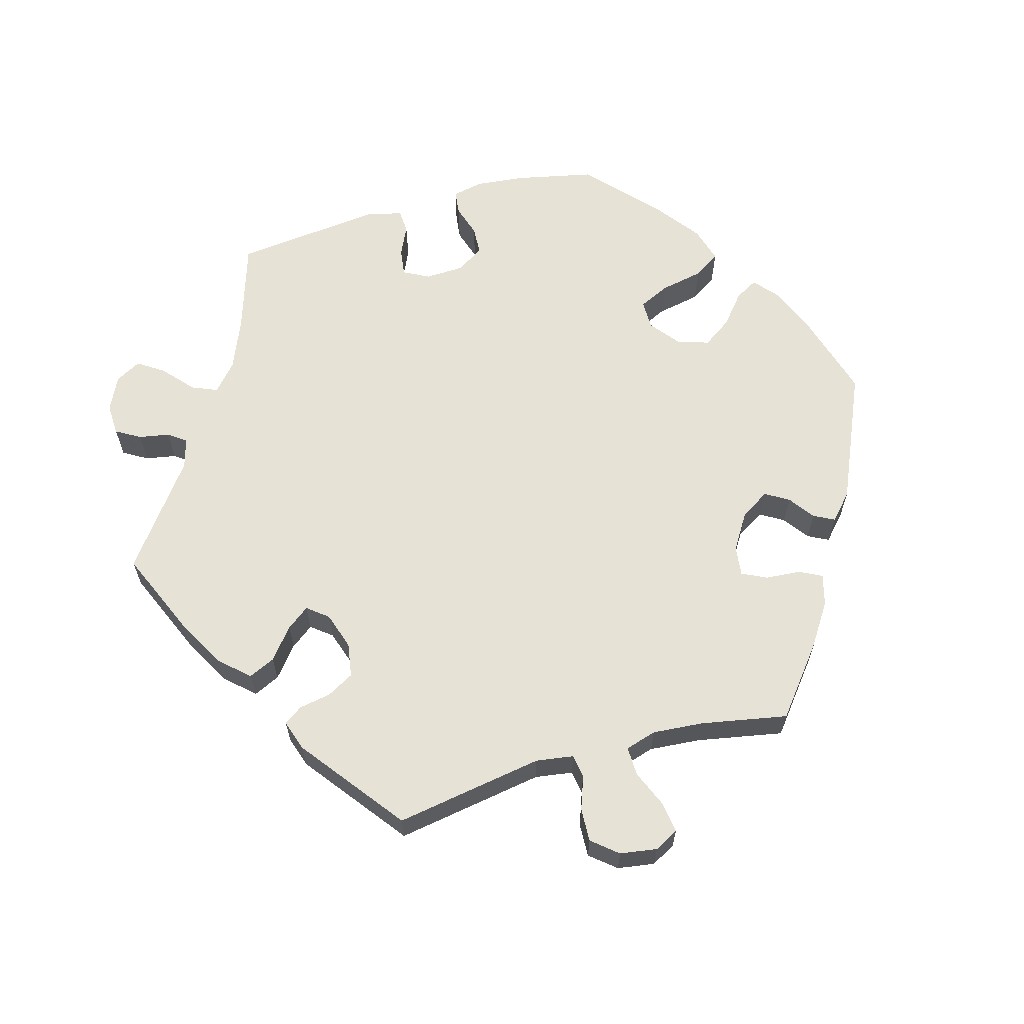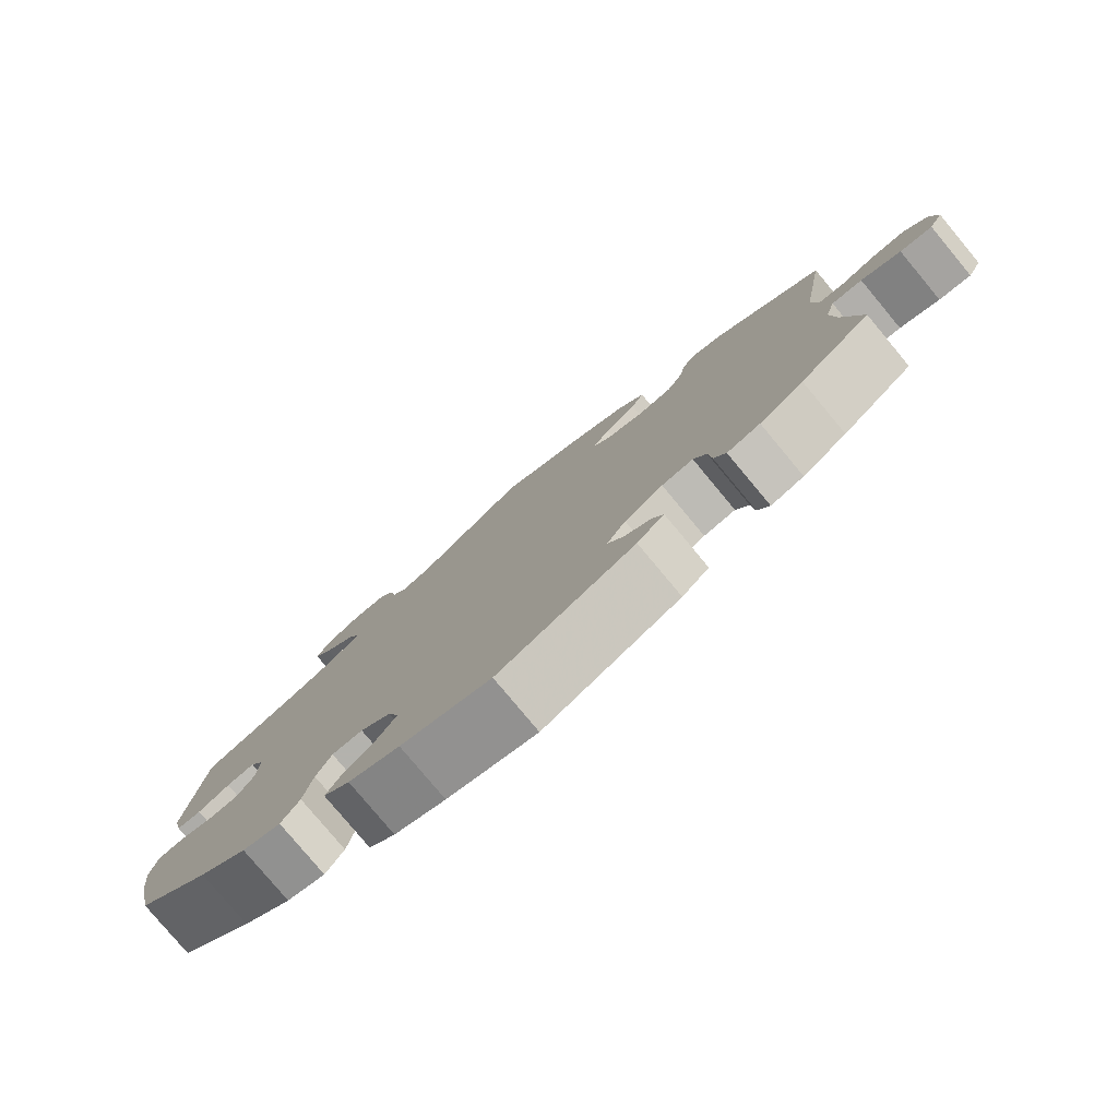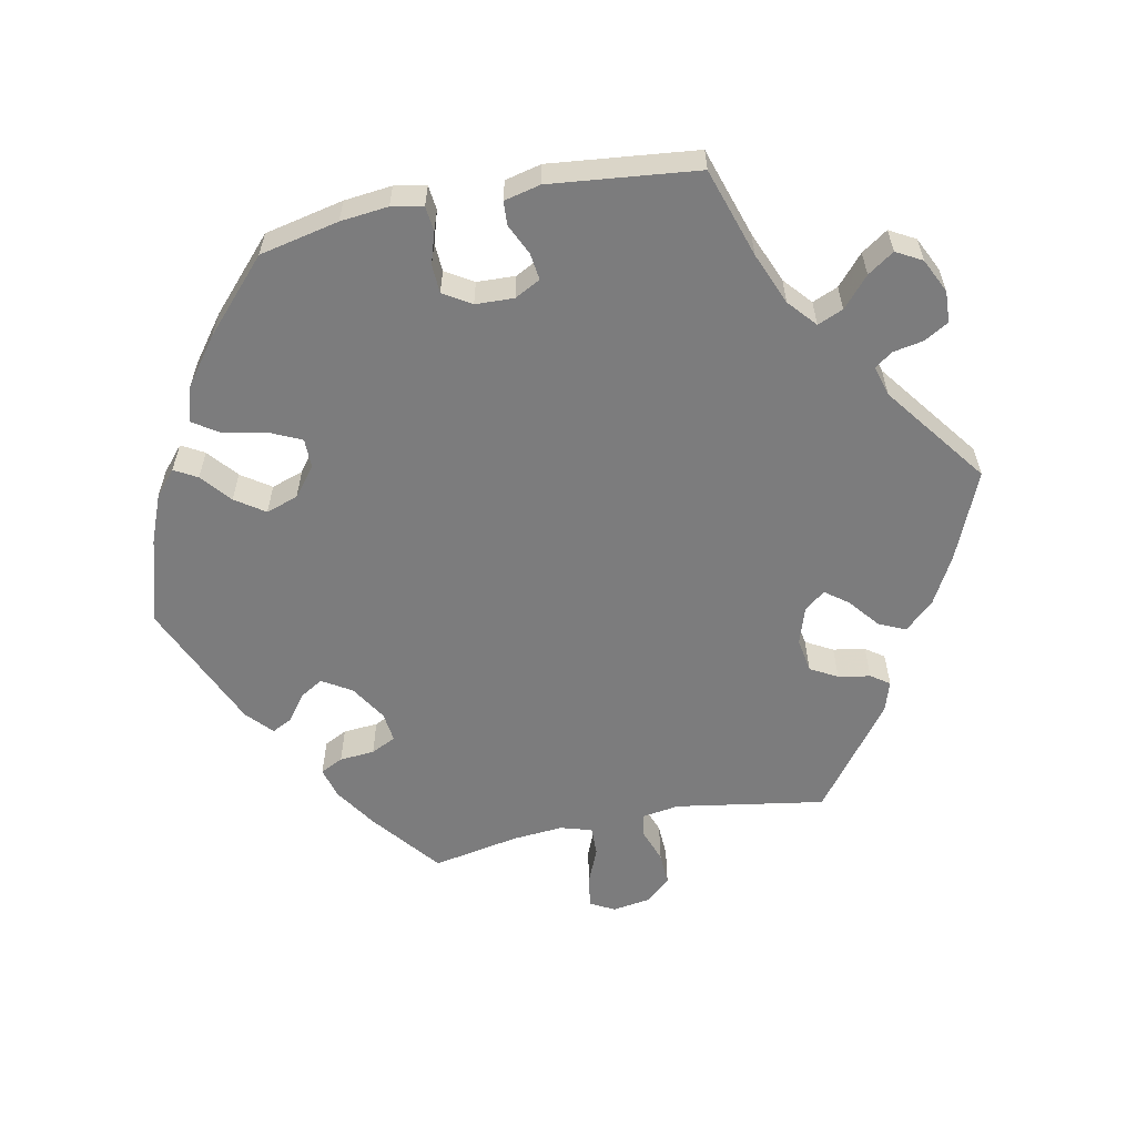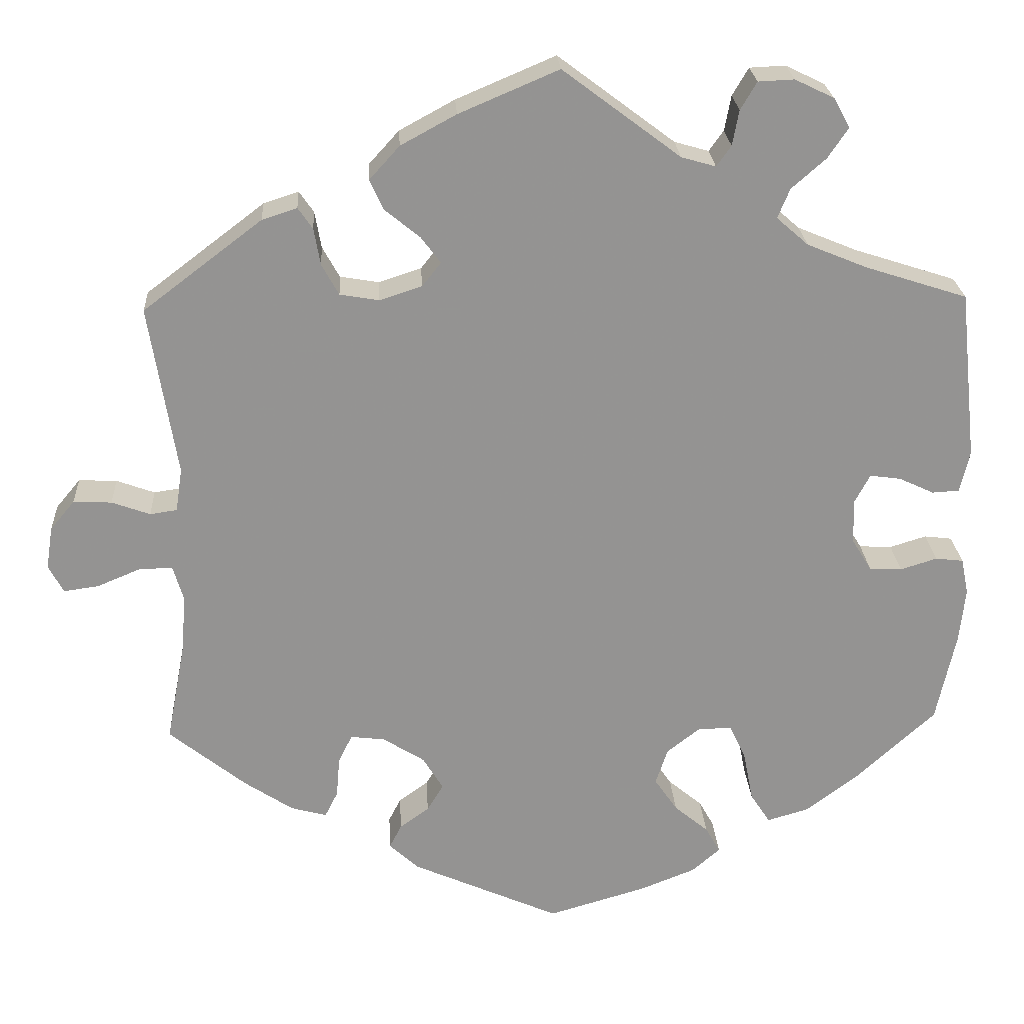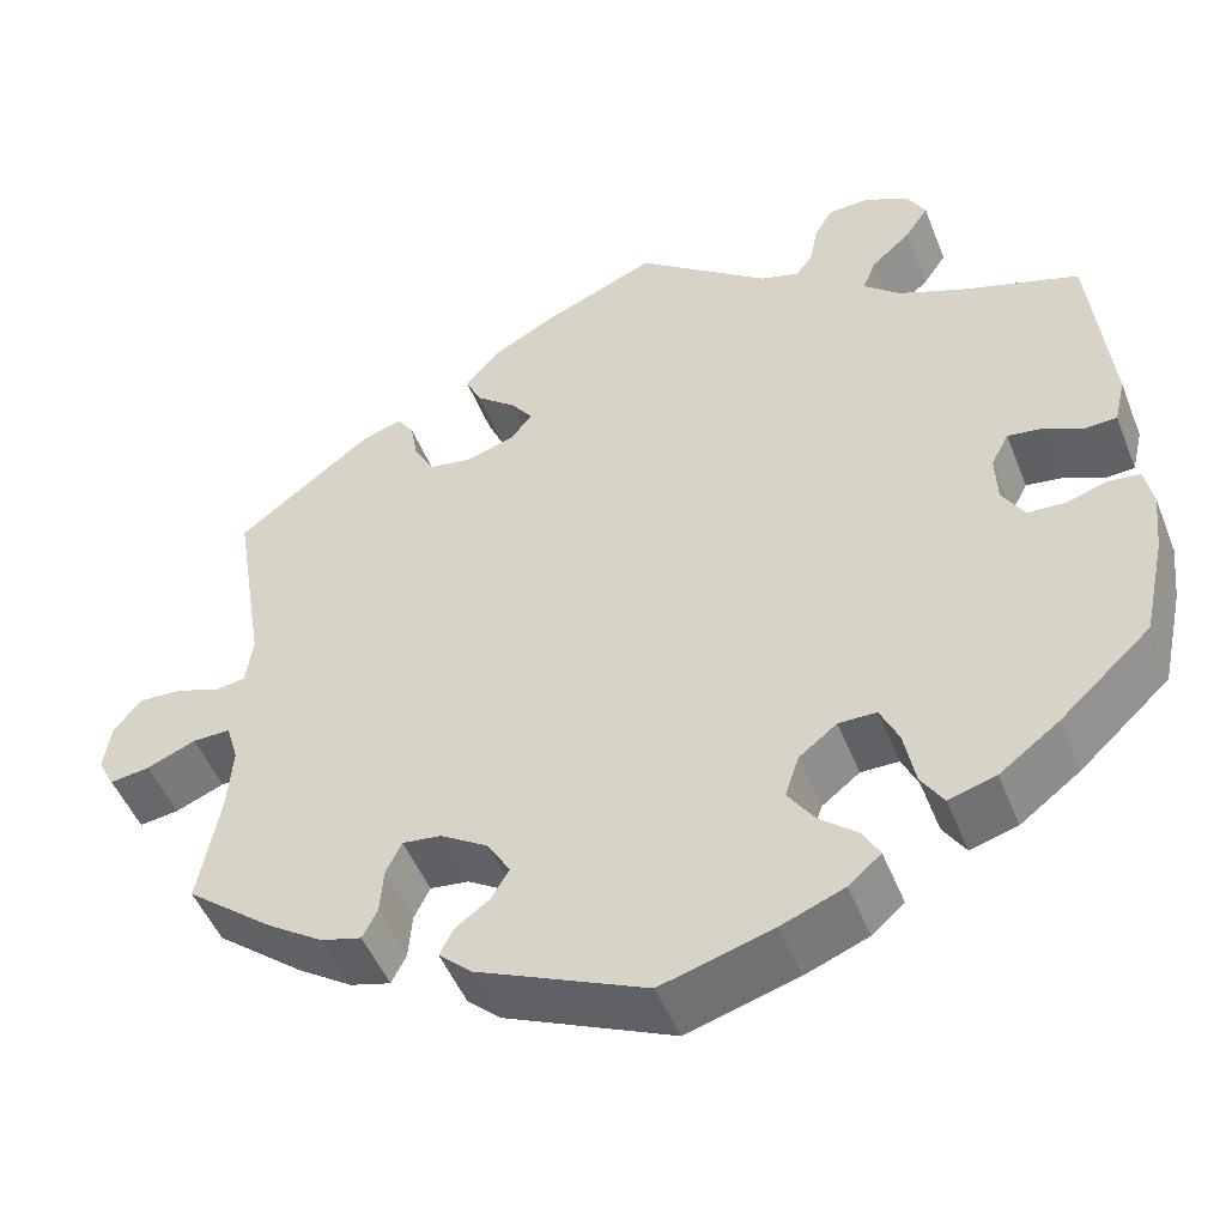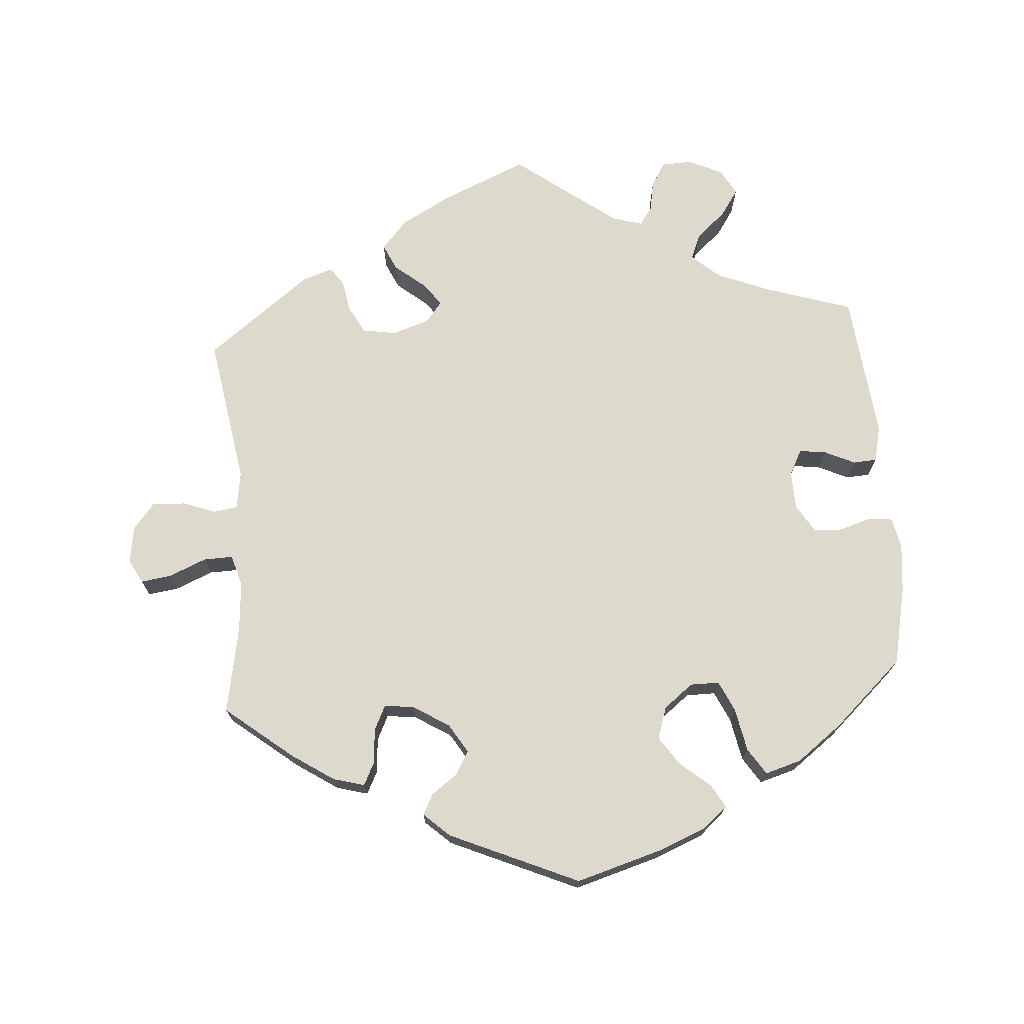
<metadata>
{"format":"obj","ext":"obj","renderer":"f3d","projection":"perspective","resolution":1024,"background":"white","views":[{"elev":63.2,"azim":74.1,"up":"+Y"},{"elev":-79.4,"azim":39.8,"up":"+Z"},{"elev":-58.8,"azim":-78.6,"up":"+Y"},{"elev":23.4,"azim":176.8,"up":"+Z"},{"elev":-49.0,"azim":-158.8,"up":"+Z"},{"elev":71.9,"azim":175.7,"up":"+Y"}]}
</metadata>
<code>
v 0.406 0.07 -0.364
v 0.347 0.07 -0.403
v 0.303 0.07 -0.415
v 0.287 0.07 -0.383
v 0.283 0.07 -0.334
v 0.266 0.07 -0.299
v 0.224 0.07 -0.304
v 0.173 0.07 -0.336
v 0.148 0.07 -0.377
v 0.168 0.07 -0.41
v 0.204 0.07 -0.436
v 0.219 0.07 -0.465
v 0.183 0.07 -0.498
v 0.001 0.07 -0.578
v -0.119 0.07 -0.543
v -0.187 0.07 -0.516
v -0.222 0.07 -0.486
v -0.204 0.07 -0.454
v -0.162 0.07 -0.419
v -0.134 0.07 -0.378
v -0.149 0.07 -0.333
v -0.19 0.07 -0.301
v -0.231 0.07 -0.301
v -0.251 0.07 -0.344
v -0.263 0.07 -0.405
v -0.287 0.07 -0.442
v -0.338 0.07 -0.427
v -0.402 0.07 -0.379
v -0.5 0.07 -0.289
v -0.524 0.07 -0.178
v -0.531 0.07 -0.111
v -0.522 0.07 -0.067
v -0.488 0.07 -0.063
v -0.443 0.07 -0.077
v -0.403 0.07 -0.075
v -0.379 0.07 -0.036
v -0.377 0.07 0.018
v -0.396 0.07 0.054
v -0.434 0.07 0.049
v -0.477 0.07 0.029
v -0.51 0.07 0.031
v -0.522 0.07 0.082
v -0.5 0.07 0.289
v -0.375 0.07 0.329
v -0.302 0.07 0.359
v -0.263 0.07 0.393
v -0.278 0.07 0.429
v -0.32 0.07 0.466
v -0.345 0.07 0.503
v -0.325 0.07 0.539
v -0.277 0.07 0.562
v -0.233 0.07 0.56
v -0.213 0.07 0.526
v -0.205 0.07 0.483
v -0.187 0.07 0.458
v -0.145 0.07 0.47
v -0.001 0.07 0.578
v 0.121 0.07 0.526
v 0.189 0.07 0.489
v 0.226 0.07 0.448
v 0.209 0.07 0.411
v 0.166 0.07 0.376
v 0.142 0.07 0.344
v 0.165 0.07 0.315
v 0.217 0.07 0.298
v 0.265 0.07 0.306
v 0.286 0.07 0.344
v 0.294 0.07 0.389
v 0.312 0.07 0.415
v 0.355 0.07 0.401
v 0.501 0.07 0.29
v 0.467 0.07 0.081
v 0.475 0.07 0.028
v 0.508 0.07 0.023
v 0.555 0.07 0.04
v 0.602 0.07 0.042
v 0.632 0.07 0.006
v 0.64 0.07 -0.046
v 0.622 0.07 -0.08
v 0.579 0.07 -0.074
v 0.526 0.07 -0.052
v 0.485 0.07 -0.051
v 0.472 0.07 -0.095
v 0.478 0.07 -0.167
v 0.501 0.07 -0.288
v 0.406 0 -0.364
v 0.347 0 -0.403
v 0.303 0 -0.415
v 0.287 0 -0.383
v 0.283 0 -0.334
v 0.266 0 -0.299
v 0.224 0 -0.304
v 0.173 0 -0.336
v 0.148 0 -0.377
v 0.168 0 -0.41
v 0.204 0 -0.436
v 0.219 0 -0.465
v 0.183 0 -0.498
v 0.001 0 -0.578
v -0.119 0 -0.543
v -0.187 0 -0.516
v -0.222 0 -0.486
v -0.204 0 -0.454
v -0.162 0 -0.419
v -0.134 0 -0.378
v -0.149 0 -0.333
v -0.19 0 -0.301
v -0.231 0 -0.301
v -0.251 0 -0.344
v -0.263 0 -0.405
v -0.287 0 -0.442
v -0.338 0 -0.427
v -0.402 0 -0.379
v -0.5 0 -0.289
v -0.524 0 -0.178
v -0.531 0 -0.111
v -0.522 0 -0.067
v -0.488 0 -0.063
v -0.443 0 -0.077
v -0.403 0 -0.075
v -0.379 0 -0.036
v -0.377 0 0.018
v -0.396 0 0.054
v -0.434 0 0.049
v -0.477 0 0.029
v -0.51 0 0.031
v -0.522 0 0.082
v -0.5 0 0.289
v -0.375 0 0.329
v -0.302 0 0.359
v -0.263 0 0.393
v -0.278 0 0.429
v -0.32 0 0.466
v -0.345 0 0.503
v -0.325 0 0.539
v -0.277 0 0.562
v -0.233 0 0.56
v -0.213 0 0.526
v -0.205 0 0.483
v -0.187 0 0.458
v -0.145 0 0.47
v -0.001 0 0.578
v 0.121 0 0.526
v 0.189 0 0.489
v 0.226 0 0.448
v 0.209 0 0.411
v 0.166 0 0.376
v 0.142 0 0.344
v 0.165 0 0.315
v 0.217 0 0.298
v 0.265 0 0.306
v 0.286 0 0.344
v 0.294 0 0.389
v 0.312 0 0.415
v 0.355 0 0.401
v 0.501 0 0.29
v 0.467 0 0.081
v 0.475 0 0.028
v 0.508 0 0.023
v 0.555 0 0.04
v 0.602 0 0.042
v 0.632 0 0.006
v 0.64 0 -0.046
v 0.622 0 -0.08
v 0.579 0 -0.074
v 0.526 0 -0.052
v 0.485 0 -0.051
v 0.472 0 -0.095
v 0.478 0 -0.167
v 0.501 0 -0.288
f 84 85 1 2
f 83 84 2 3
f 82 83 3 4
f 78 79 80 81
f 78 81 82
f 77 78 82
f 74 75 76 77
f 74 77 82
f 73 74 82 4
f 69 70 71 72
f 67 68 69 72
f 66 67 72 73
f 65 66 73
f 64 65 73
f 59 60 61 62
f 59 62 63
f 56 57 58 59
f 55 56 59 63
f 51 52 53 54
f 51 54 55
f 50 51 55
f 47 48 49 50
f 47 50 55
f 46 47 55 63
f 41 42 43 44
f 39 40 41 44
f 38 39 44 45
f 37 38 45 46
f 31 32 33 34
f 31 34 35
f 30 31 35
f 29 30 35
f 28 29 35 36
f 24 25 26 27
f 23 24 27 28
f 16 17 18 19
f 16 19 20
f 15 16 20
f 14 15 20
f 13 14 20 21
f 10 11 12 13
f 9 10 13 21
f 73 4 5
f 64 73 5 6
f 36 37 46 63
f 23 28 36 63
f 22 23 63 64
f 8 9 21 22
f 7 8 22 64
f 6 7 64
f 87 86 170 169
f 88 87 169 168
f 89 88 168 167
f 166 165 164 163
f 167 166 163
f 167 163 162
f 162 161 160 159
f 167 162 159
f 89 167 159 158
f 157 156 155 154
f 157 154 153 152
f 158 157 152 151
f 158 151 150
f 158 150 149
f 147 146 145 144
f 148 147 144
f 144 143 142 141
f 148 144 141 140
f 139 138 137 136
f 140 139 136
f 140 136 135
f 135 134 133 132
f 140 135 132
f 148 140 132 131
f 129 128 127 126
f 129 126 125 124
f 130 129 124 123
f 131 130 123 122
f 119 118 117 116
f 120 119 116
f 120 116 115
f 120 115 114
f 121 120 114 113
f 112 111 110 109
f 113 112 109 108
f 104 103 102 101
f 105 104 101
f 105 101 100
f 105 100 99
f 106 105 99 98
f 98 97 96 95
f 106 98 95 94
f 90 89 158
f 91 90 158 149
f 148 131 122 121
f 148 121 113 108
f 149 148 108 107
f 107 106 94 93
f 149 107 93 92
f 149 92 91
f 1 86 87 2
f 2 87 88 3
f 3 88 89 4
f 4 89 90 5
f 5 90 91 6
f 6 91 92 7
f 7 92 93 8
f 8 93 94 9
f 9 94 95 10
f 10 95 96 11
f 11 96 97 12
f 12 97 98 13
f 13 98 99 14
f 14 99 100 15
f 15 100 101 16
f 16 101 102 17
f 17 102 103 18
f 18 103 104 19
f 19 104 105 20
f 20 105 106 21
f 21 106 107 22
f 22 107 108 23
f 23 108 109 24
f 24 109 110 25
f 25 110 111 26
f 26 111 112 27
f 27 112 113 28
f 28 113 114 29
f 29 114 115 30
f 30 115 116 31
f 31 116 117 32
f 32 117 118 33
f 33 118 119 34
f 34 119 120 35
f 35 120 121 36
f 36 121 122 37
f 37 122 123 38
f 38 123 124 39
f 39 124 125 40
f 40 125 126 41
f 41 126 127 42
f 42 127 128 43
f 43 128 129 44
f 44 129 130 45
f 45 130 131 46
f 46 131 132 47
f 47 132 133 48
f 48 133 134 49
f 49 134 135 50
f 50 135 136 51
f 51 136 137 52
f 52 137 138 53
f 53 138 139 54
f 54 139 140 55
f 55 140 141 56
f 56 141 142 57
f 57 142 143 58
f 58 143 144 59
f 59 144 145 60
f 60 145 146 61
f 61 146 147 62
f 62 147 148 63
f 63 148 149 64
f 64 149 150 65
f 65 150 151 66
f 66 151 152 67
f 67 152 153 68
f 68 153 154 69
f 69 154 155 70
f 70 155 156 71
f 71 156 157 72
f 72 157 158 73
f 73 158 159 74
f 74 159 160 75
f 75 160 161 76
f 76 161 162 77
f 77 162 163 78
f 78 163 164 79
f 79 164 165 80
f 80 165 166 81
f 81 166 167 82
f 82 167 168 83
f 83 168 169 84
f 84 169 170 85
f 85 170 86 1

</code>
